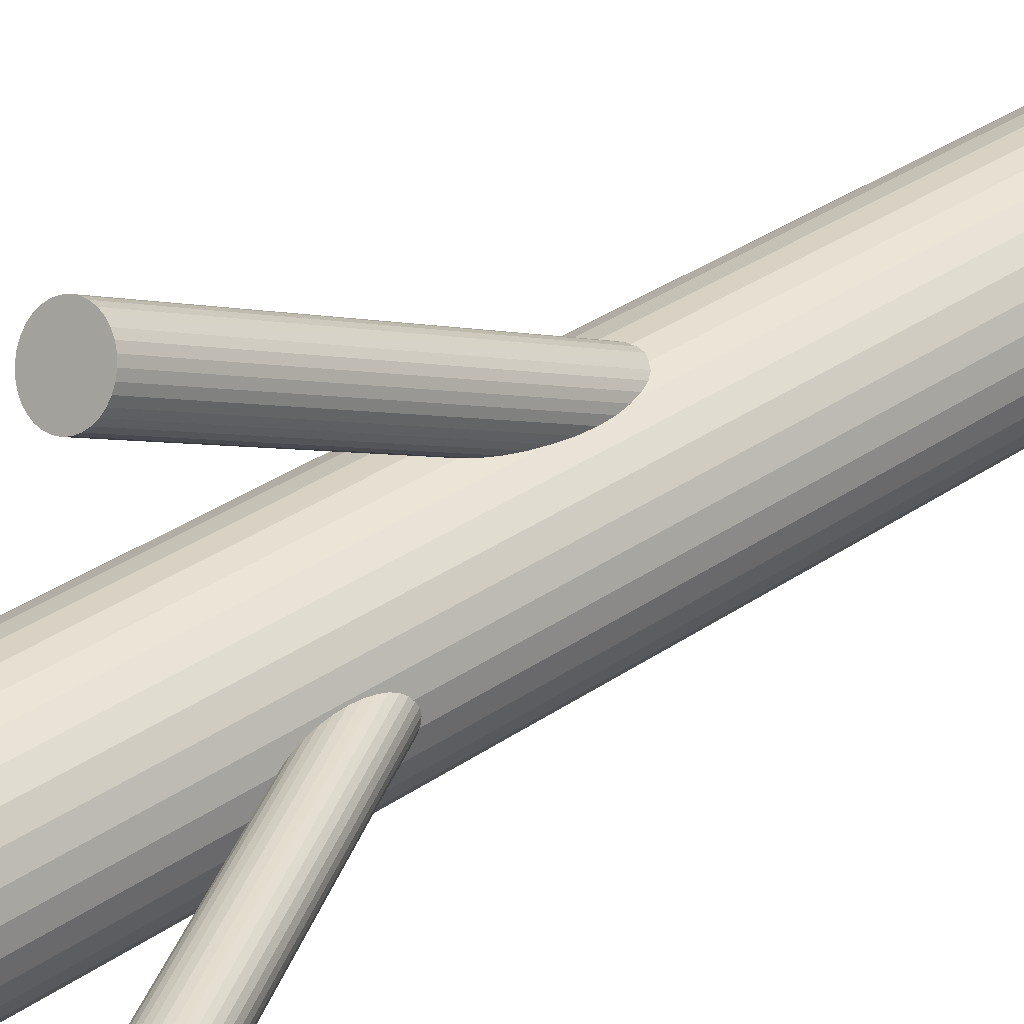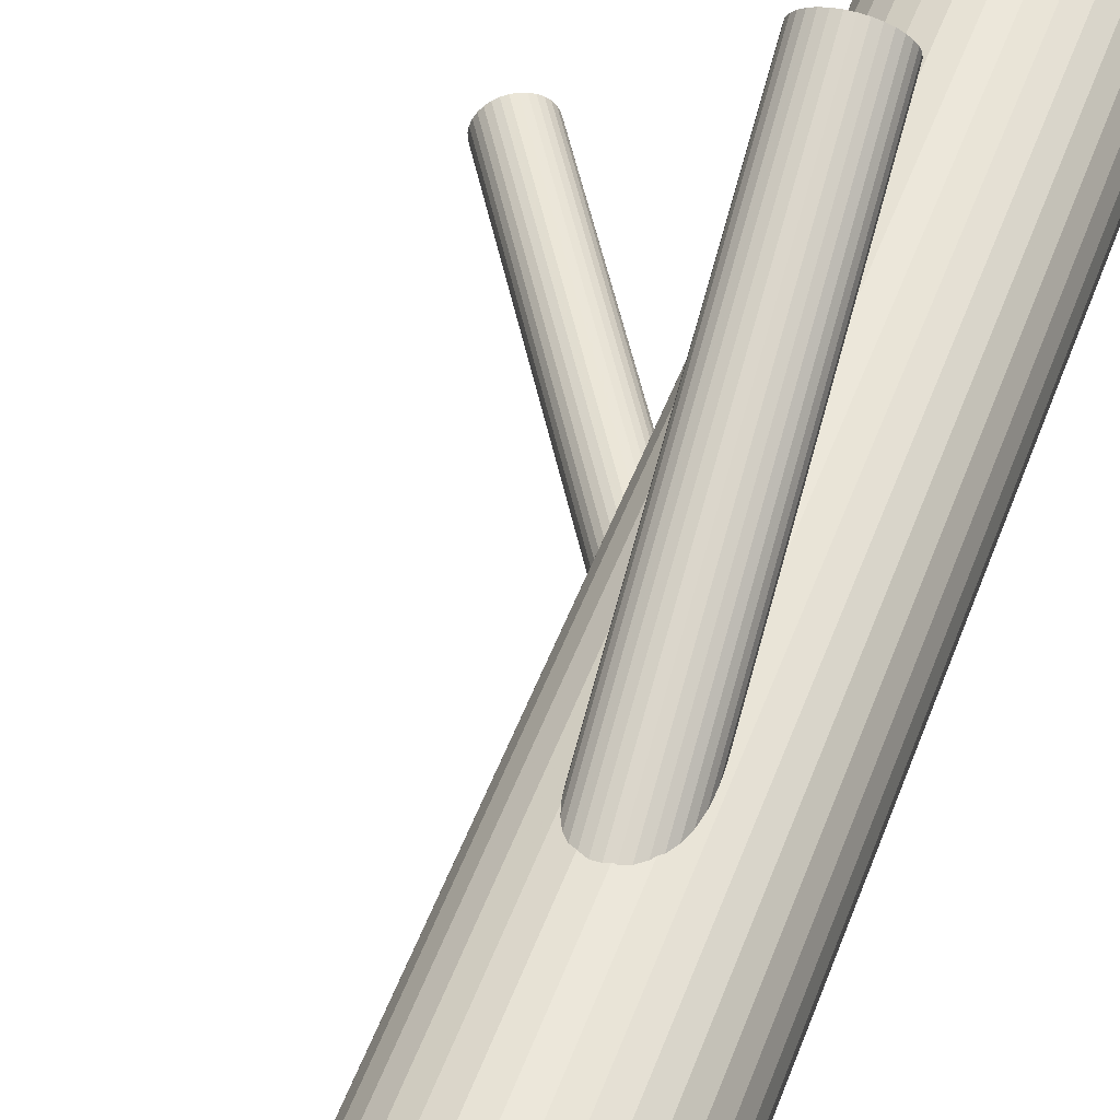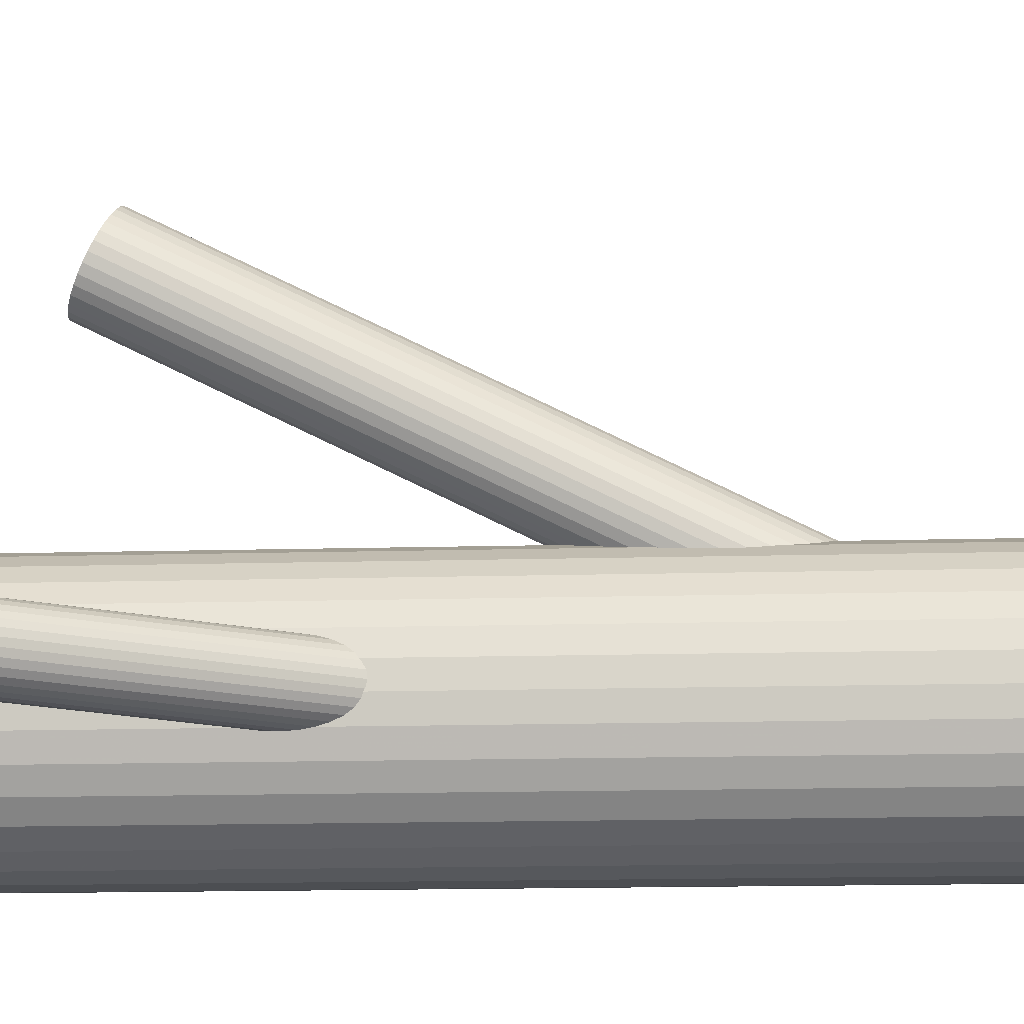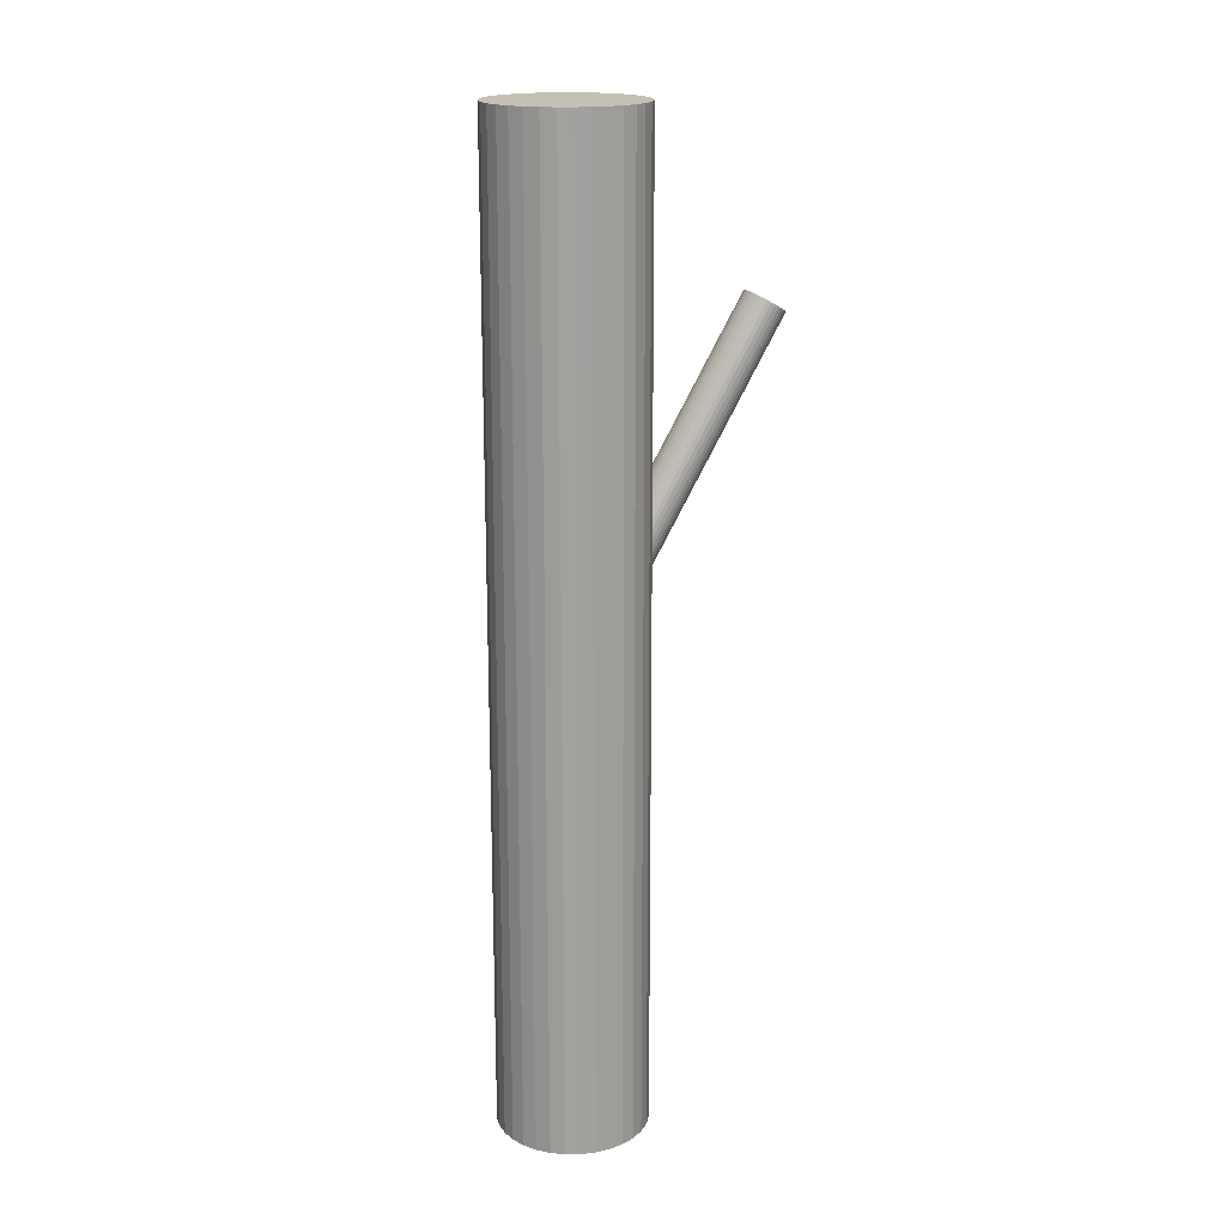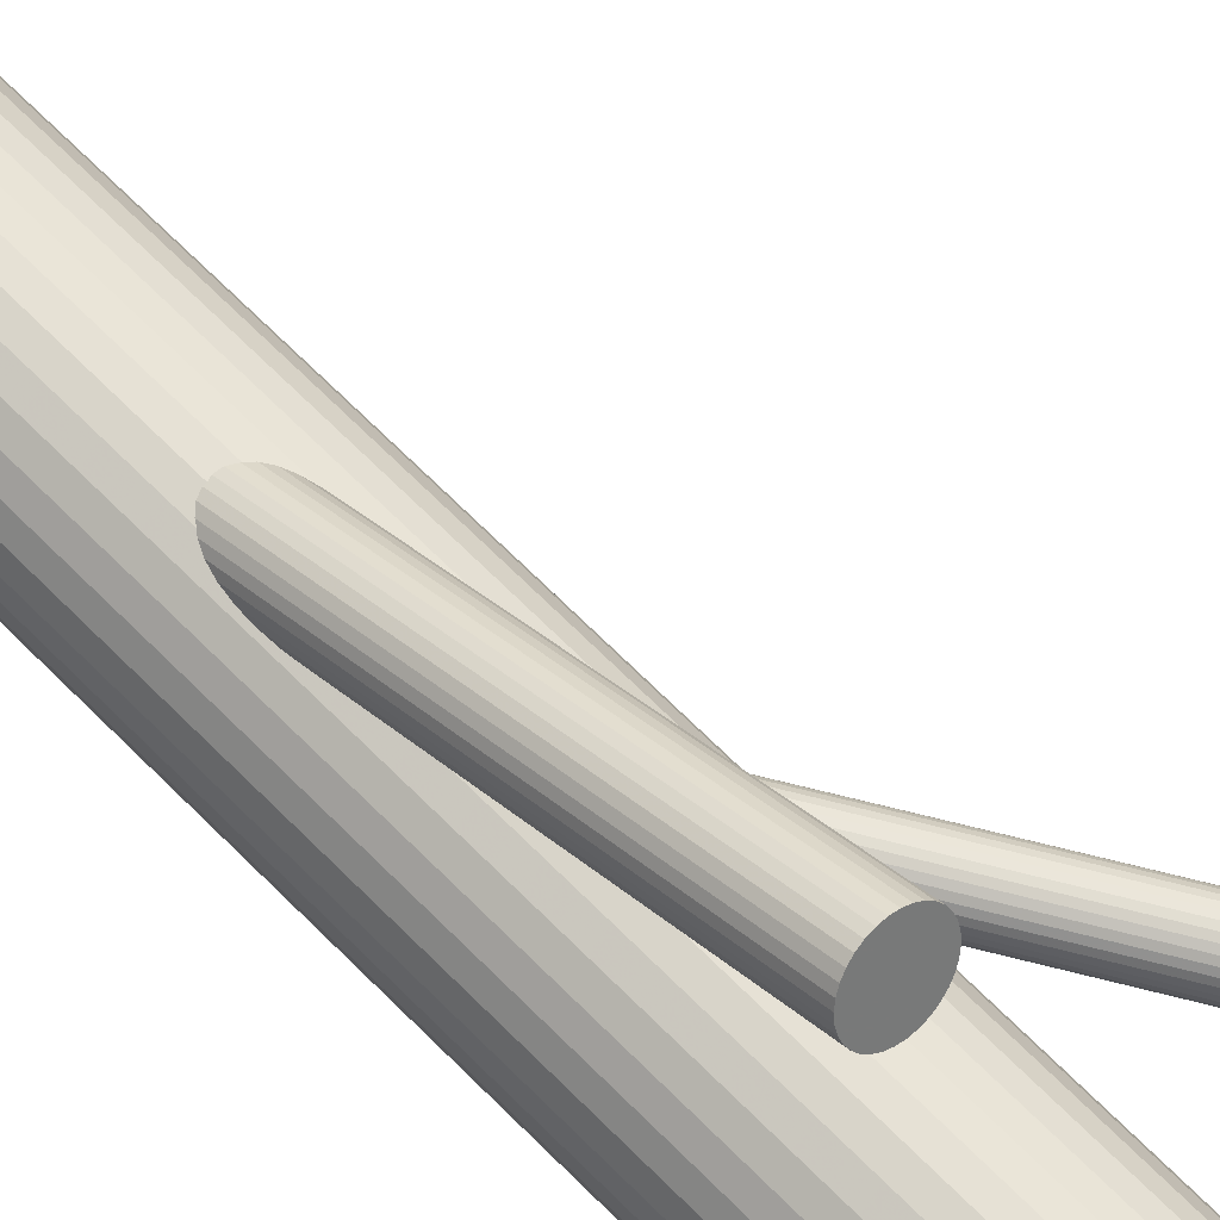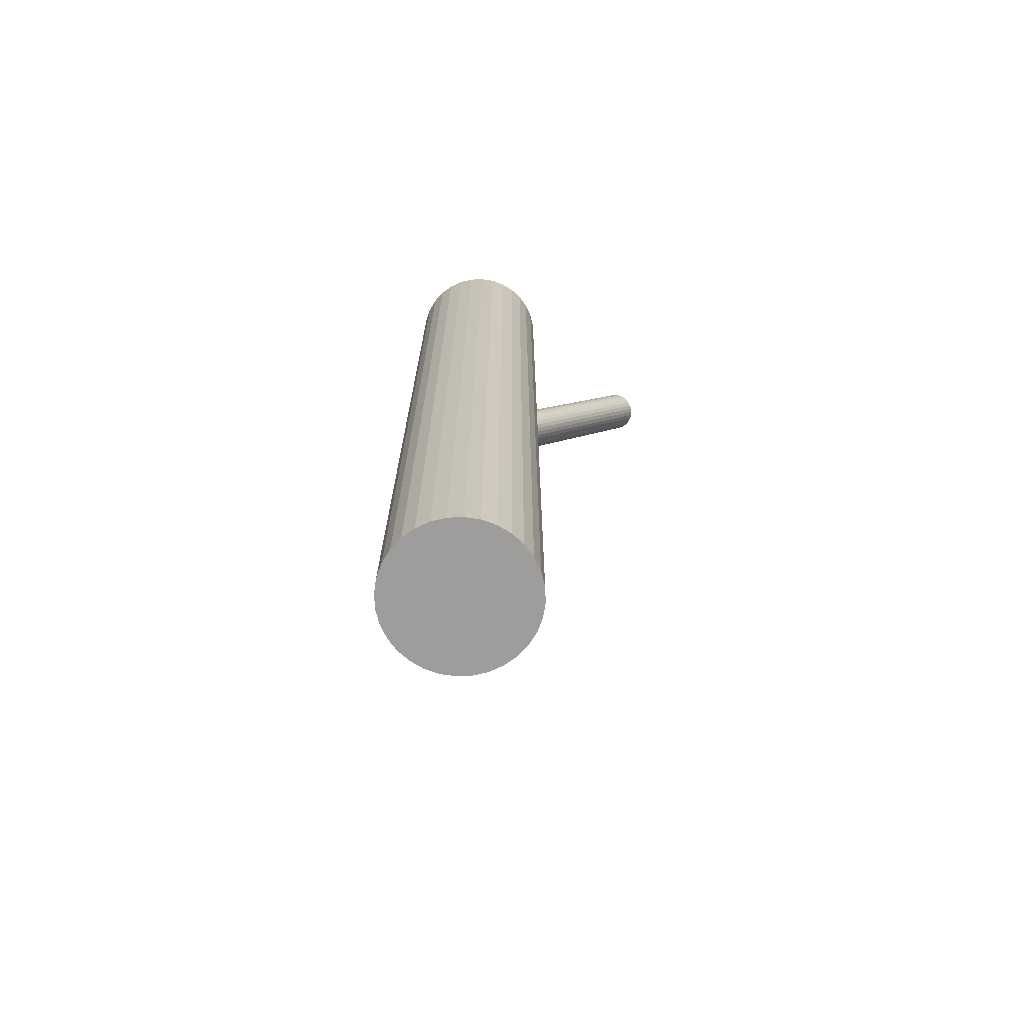
<metadata>
{"format":"obj","ext":"obj","renderer":"f3d","projection":"perspective","resolution":1024,"background":"white","views":[{"elev":32.9,"azim":46.1,"up":"+Y"},{"elev":45.9,"azim":-161.4,"up":"+Y"},{"elev":-11.3,"azim":94.5,"up":"+Y"},{"elev":18.2,"azim":-18.0,"up":"+Z"},{"elev":69.8,"azim":-45.2,"up":"+Y"},{"elev":-70.6,"azim":-14.4,"up":"+Z"}]}
</metadata>
<code>
v -0.06939 0.1555 0.183
v 0.1318 -0.08715 0.31
v 0.1414 -0.0524 0.303
v -0.07454 0.1533 0.1842
v -0.0534 -0.1025 -0.2223
v -0.1326 -0.1228 -0.5
v -0.1326 -0.1228 0.5
v -0.1326 -0.03735 -0.5
v -0.1326 -0.03735 0.5
v -0.05363 -0.004659 -0.5
v -0.05363 -0.004659 0.5
v -0.05363 -0.1555 -0.5
v -0.05363 -0.1555 0.5
v -0.05855 -0.1047 -0.2211
v -0.04216 0.1518 0.1842
v 0.1115 -0.07921 0.3214
v 0.1211 -0.04446 0.3143
v -0.05984 -0.0999 -0.03014
v -0.06046 0.1047 0.2078
v -0.09512 -0.06888 -0.2379
v -0.05938 -0.06097 -0.03205
v -0.03788 0.1484 0.1858
v -0.02592 -0.01614 -0.5
v -0.02592 -0.01614 0.5
v -0.02592 -0.144 -0.5
v -0.02592 -0.144 0.5
v -0.08073 0.1133 0.2041
v -0.05815 0.157 0.182
v -0.06702 -0.1021 -0.0259
v -0.08099 -0.09664 -0.01808
v -0.03949 -0.08136 -0.233
v -0.07646 0.1098 0.2057
v 0.1352 -0.08563 0.308
v -0.1455 -0.08007 -0.5
v -0.1455 -0.08007 0.5
v -0.08771 -0.08147 -0.01484
v -0.07078 -0.102 -0.02375
v -0.04408 0.1084 0.2057
v 0.1357 -0.0467 0.306
v -0.08703 -0.08574 -0.01505
v -0.07319 -0.05419 -0.2457
v -0.04922 0.1062 0.2069
v -0.09223 -0.06448 -0.2402
v 0.1281 -0.08784 0.3122
v -0.05401 -0.09467 -0.03373
v -0.08539 -0.06899 -0.0167
v 0.1141 -0.08238 0.32
v -0.0567 -0.09762 -0.03205
v 0.1074 -0.0672 0.3233
v -0.08579 0.142 0.19
v -0.123 -0.0257 -0.5
v -0.123 -0.0257 0.5
v -0.123 -0.1344 -0.5
v -0.123 -0.1344 0.5
v 0.1243 -0.08769 0.3143
v -0.144 -0.09507 -0.5
v -0.144 -0.09507 0.5
v -0.144 -0.06507 -0.5
v -0.144 -0.06507 0.5
v -0.04028 -0.08644 -0.2305
v 0.1081 -0.07147 0.323
v -0.05641 -0.05642 -0.2449
v -0.06182 -0.05469 -0.2457
v -0.04127 -0.07126 -0.2379
v -0.04376 -0.06662 -0.2402
v -0.03016 0.1295 0.1949
v -0.07445 -0.101 -0.02167
v -0.04961 -0.083 -0.03676
v 0.1411 -0.0804 0.3044
v -0.09745 -0.08391 -0.2305
v 0.1097 -0.05472 0.3214
v 0.1384 -0.08335 0.306
v -0.04884 -0.09947 -0.2239
v 0.002402 -0.05065 -0.5
v 0.002402 -0.05065 0.5
v 0.002402 -0.1095 -0.5
v 0.002402 -0.1095 0.5
v -0.06386 0.1567 0.1823
v -0.05039 -0.08722 -0.03613
v -0.0829 0.1464 0.1878
v -0.08564 -0.0898 -0.01568
v -0.03921 -0.009035 -0.5
v -0.03921 -0.009035 0.5
v -0.03921 -0.1511 -0.5
v -0.03921 -0.1511 0.5
v -0.05163 -0.07035 -0.03613
v -0.06864 -0.003182 -0.5
v -0.06864 -0.003182 0.5
v -0.06864 -0.157 -0.5
v -0.06864 -0.157 0.5
v -0.06864 -0.08007 -0.0259
v -0.06864 -0.08007 -0.233
v -0.06864 -0.08007 -0.5
v -0.06864 -0.08007 0.5
v -0.09806 -0.009035 -0.5
v -0.09806 -0.009035 0.5
v -0.09806 -0.1511 -0.5
v -0.09806 -0.1511 0.5
v 0.1455 -0.06873 0.3013
v -0.08688 -0.07293 -0.01568
v 0.1206 -0.0867 0.3164
v -0.1397 -0.05065 -0.5
v -0.1397 -0.05065 0.5
v -0.1397 -0.1095 -0.5
v -0.1397 -0.1095 0.5
v -0.08843 -0.06068 -0.2421
v -0.03982 -0.07624 -0.2355
v -0.06282 -0.05918 -0.03014
v -0.03095 0.1245 0.1975
v 0.1447 -0.07295 0.302
v -0.04709 0.1545 0.183
v -0.08766 -0.07714 -0.01505
v -0.05249 0.1562 0.1823
v -0.09351 -0.09352 -0.2258
v -0.096 -0.08888 -0.2281
v -0.03194 0.1396 0.19
v -0.03443 0.1443 0.1878
v -0.08086 -0.1037 -0.2211
v 0.1094 -0.07553 0.3224
v -0.09699 -0.07371 -0.2355
v -0.07545 -0.1055 -0.2203
v 0.1435 -0.05608 0.302
v 0.1264 -0.0658 0.3122
v -0.08812 0.127 0.1975
v -0.01427 -0.0257 -0.5
v -0.01427 -0.0257 0.5
v -0.01427 -0.1344 -0.5
v -0.01427 -0.1344 0.5
v -0.03952 0.1114 0.2041
v 0.1082 -0.05866 0.3224
v 0.006778 -0.09507 -0.5
v 0.006778 -0.09507 0.5
v 0.006778 -0.06507 -0.5
v 0.006778 -0.06507 0.5
v -0.08057 -0.06252 -0.01976
v -0.05188 -0.09116 -0.03511
v -0.08326 -0.06547 -0.01808
v 0.1323 -0.04491 0.308
v -0.05931 0.1308 0.1949
v 0.1074 -0.06287 0.323
v -0.06408 -0.106 -0.2203
v -0.04504 -0.09566 -0.2258
v -0.05024 -0.0744 -0.03676
v -0.0791 0.1502 0.1858
v -0.0305 0.1347 0.1924
v -0.06649 -0.05818 -0.02806
v 0.008255 -0.08007 -0.5
v 0.008255 -0.08007 0.5
v -0.05628 -0.0635 -0.03373
v -0.04956 -0.07868 -0.03697
v 0.1145 -0.04825 0.3183
v -0.09778 -0.07878 -0.233
v -0.08418 0.1174 0.2021
v -0.08668 0.122 0.1999
v 0.1432 -0.07689 0.303
v 0.1118 -0.05121 0.32
v -0.07025 -0.05803 -0.0259
v -0.07153 0.1072 0.2069
v -0.08767 0.1372 0.1924
v -0.06613 0.1054 0.2076
v -0.1114 -0.01614 -0.5
v -0.1114 -0.01614 0.5
v -0.1114 -0.144 -0.5
v -0.1114 -0.144 0.5
v 0.1448 -0.06014 0.3013
v -0.04215 -0.09127 -0.2281
v -0.07789 -0.09917 -0.01976
v 0.1286 -0.04391 0.31
v -0.07743 -0.06024 -0.02167
v 0.1455 -0.06441 0.3011
v 0.1388 -0.04923 0.3044
v -0.05476 0.1049 0.2076
v 0.1248 -0.04376 0.3122
v -0.03572 0.1152 0.2021
v -0.07872 -0.05543 -0.2449
v -0.08387 -0.05762 -0.2437
v -0.004703 -0.1228 -0.5
v -0.004703 -0.1228 0.5
v -0.004703 -0.03735 -0.5
v -0.004703 -0.03735 0.5
v -0.08364 -0.004659 -0.5
v -0.08364 -0.004659 0.5
v -0.08364 -0.1555 -0.5
v -0.08364 -0.1555 0.5
v 0.1172 -0.0849 0.3183
v -0.05148 -0.05906 -0.2437
v -0.08845 0.1321 0.1949
v -0.05367 -0.06667 -0.03511
v -0.06333 -0.1014 -0.02806
v 0.1177 -0.04597 0.3164
v -0.06979 -0.1062 -0.2201
v -0.04721 -0.0625 -0.2421
v -0.09006 -0.09764 -0.2239
v -0.03282 0.1196 0.1999
v -0.06748 -0.05393 -0.2459
v -0.07394 -0.05873 -0.02375
v -0.0836 -0.09348 -0.0167
v -0.08579 -0.1011 -0.2223
f 147 93 133
f 147 133 148
f 148 133 134
f 148 134 94
f 133 93 74
f 133 74 134
f 134 74 75
f 134 75 94
f 74 93 179
f 74 179 75
f 75 179 180
f 75 180 94
f 179 93 125
f 179 125 180
f 180 125 126
f 180 126 94
f 125 93 23
f 125 23 126
f 126 23 24
f 126 24 94
f 23 93 82
f 23 82 24
f 24 82 83
f 24 83 94
f 82 93 10
f 82 10 83
f 83 10 11
f 83 11 94
f 10 93 87
f 10 87 11
f 11 87 88
f 11 88 94
f 87 93 181
f 87 181 88
f 88 181 182
f 88 182 94
f 181 93 95
f 181 95 182
f 182 95 96
f 182 96 94
f 95 93 161
f 95 161 96
f 96 161 162
f 96 162 94
f 161 93 51
f 161 51 162
f 162 51 52
f 162 52 94
f 51 93 8
f 51 8 52
f 52 8 9
f 52 9 94
f 8 93 102
f 8 102 9
f 9 102 103
f 9 103 94
f 102 93 58
f 102 58 103
f 103 58 59
f 103 59 94
f 58 93 34
f 58 34 59
f 59 34 35
f 59 35 94
f 34 93 56
f 34 56 35
f 35 56 57
f 35 57 94
f 56 93 104
f 56 104 57
f 57 104 105
f 57 105 94
f 104 93 6
f 104 6 105
f 105 6 7
f 105 7 94
f 6 93 53
f 6 53 7
f 7 53 54
f 7 54 94
f 53 93 163
f 53 163 54
f 54 163 164
f 54 164 94
f 163 93 97
f 163 97 164
f 164 97 98
f 164 98 94
f 97 93 183
f 97 183 98
f 98 183 184
f 98 184 94
f 183 93 89
f 183 89 184
f 184 89 90
f 184 90 94
f 89 93 12
f 89 12 90
f 90 12 13
f 90 13 94
f 12 93 84
f 12 84 13
f 13 84 85
f 13 85 94
f 84 93 25
f 84 25 85
f 85 25 26
f 85 26 94
f 25 93 127
f 25 127 26
f 26 127 128
f 26 128 94
f 127 93 177
f 127 177 128
f 128 177 178
f 128 178 94
f 177 93 76
f 177 76 178
f 178 76 77
f 178 77 94
f 76 93 131
f 76 131 77
f 77 131 132
f 77 132 94
f 131 93 147
f 131 147 132
f 132 147 148
f 132 148 94
f 157 91 196
f 157 196 173
f 173 196 17
f 173 17 123
f 196 91 169
f 196 169 17
f 17 169 190
f 17 190 123
f 169 91 135
f 169 135 190
f 190 135 151
f 190 151 123
f 135 91 137
f 135 137 151
f 151 137 156
f 151 156 123
f 137 91 46
f 137 46 156
f 156 46 71
f 156 71 123
f 46 91 100
f 46 100 71
f 71 100 130
f 71 130 123
f 100 91 112
f 100 112 130
f 130 112 140
f 130 140 123
f 112 91 36
f 112 36 140
f 140 36 49
f 140 49 123
f 36 91 40
f 36 40 49
f 49 40 61
f 49 61 123
f 40 91 81
f 40 81 61
f 61 81 119
f 61 119 123
f 81 91 197
f 81 197 119
f 119 197 16
f 119 16 123
f 197 91 30
f 197 30 16
f 16 30 47
f 16 47 123
f 30 91 167
f 30 167 47
f 47 167 185
f 47 185 123
f 167 91 67
f 167 67 185
f 185 67 101
f 185 101 123
f 67 91 37
f 67 37 101
f 101 37 55
f 101 55 123
f 37 91 29
f 37 29 55
f 55 29 44
f 55 44 123
f 29 91 189
f 29 189 44
f 44 189 2
f 44 2 123
f 189 91 18
f 189 18 2
f 2 18 33
f 2 33 123
f 18 91 48
f 18 48 33
f 33 48 72
f 33 72 123
f 48 91 45
f 48 45 72
f 72 45 69
f 72 69 123
f 45 91 136
f 45 136 69
f 69 136 155
f 69 155 123
f 136 91 79
f 136 79 155
f 155 79 110
f 155 110 123
f 79 91 68
f 79 68 110
f 110 68 99
f 110 99 123
f 68 91 150
f 68 150 99
f 99 150 170
f 99 170 123
f 150 91 143
f 150 143 170
f 170 143 165
f 170 165 123
f 143 91 86
f 143 86 165
f 165 86 122
f 165 122 123
f 86 91 188
f 86 188 122
f 122 188 3
f 122 3 123
f 188 91 149
f 188 149 3
f 3 149 171
f 3 171 123
f 149 91 21
f 149 21 171
f 171 21 39
f 171 39 123
f 21 91 108
f 21 108 39
f 39 108 138
f 39 138 123
f 108 91 146
f 108 146 138
f 138 146 168
f 138 168 123
f 146 91 157
f 146 157 168
f 168 157 173
f 168 173 123
f 152 92 70
f 152 70 187
f 187 70 124
f 187 124 139
f 70 92 115
f 70 115 124
f 124 115 154
f 124 154 139
f 115 92 114
f 115 114 154
f 154 114 153
f 154 153 139
f 114 92 193
f 114 193 153
f 153 193 27
f 153 27 139
f 193 92 198
f 193 198 27
f 27 198 32
f 27 32 139
f 198 92 118
f 198 118 32
f 32 118 158
f 32 158 139
f 118 92 121
f 118 121 158
f 158 121 160
f 158 160 139
f 121 92 191
f 121 191 160
f 160 191 19
f 160 19 139
f 191 92 141
f 191 141 19
f 19 141 172
f 19 172 139
f 141 92 14
f 141 14 172
f 172 14 42
f 172 42 139
f 14 92 5
f 14 5 42
f 42 5 38
f 42 38 139
f 5 92 73
f 5 73 38
f 38 73 129
f 38 129 139
f 73 92 142
f 73 142 129
f 129 142 174
f 129 174 139
f 142 92 166
f 142 166 174
f 174 166 194
f 174 194 139
f 166 92 60
f 166 60 194
f 194 60 109
f 194 109 139
f 60 92 31
f 60 31 109
f 109 31 66
f 109 66 139
f 31 92 107
f 31 107 66
f 66 107 145
f 66 145 139
f 107 92 64
f 107 64 145
f 145 64 116
f 145 116 139
f 64 92 65
f 64 65 116
f 116 65 117
f 116 117 139
f 65 92 192
f 65 192 117
f 117 192 22
f 117 22 139
f 192 92 186
f 192 186 22
f 22 186 15
f 22 15 139
f 186 92 62
f 186 62 15
f 15 62 111
f 15 111 139
f 62 92 63
f 62 63 111
f 111 63 113
f 111 113 139
f 63 92 195
f 63 195 113
f 113 195 28
f 113 28 139
f 195 92 41
f 195 41 28
f 28 41 78
f 28 78 139
f 41 92 175
f 41 175 78
f 78 175 1
f 78 1 139
f 175 92 176
f 175 176 1
f 1 176 4
f 1 4 139
f 176 92 106
f 176 106 4
f 4 106 144
f 4 144 139
f 106 92 43
f 106 43 144
f 144 43 80
f 144 80 139
f 43 92 20
f 43 20 80
f 80 20 50
f 80 50 139
f 20 92 120
f 20 120 50
f 50 120 159
f 50 159 139
f 120 92 152
f 120 152 159
f 159 152 187
f 159 187 139

</code>
